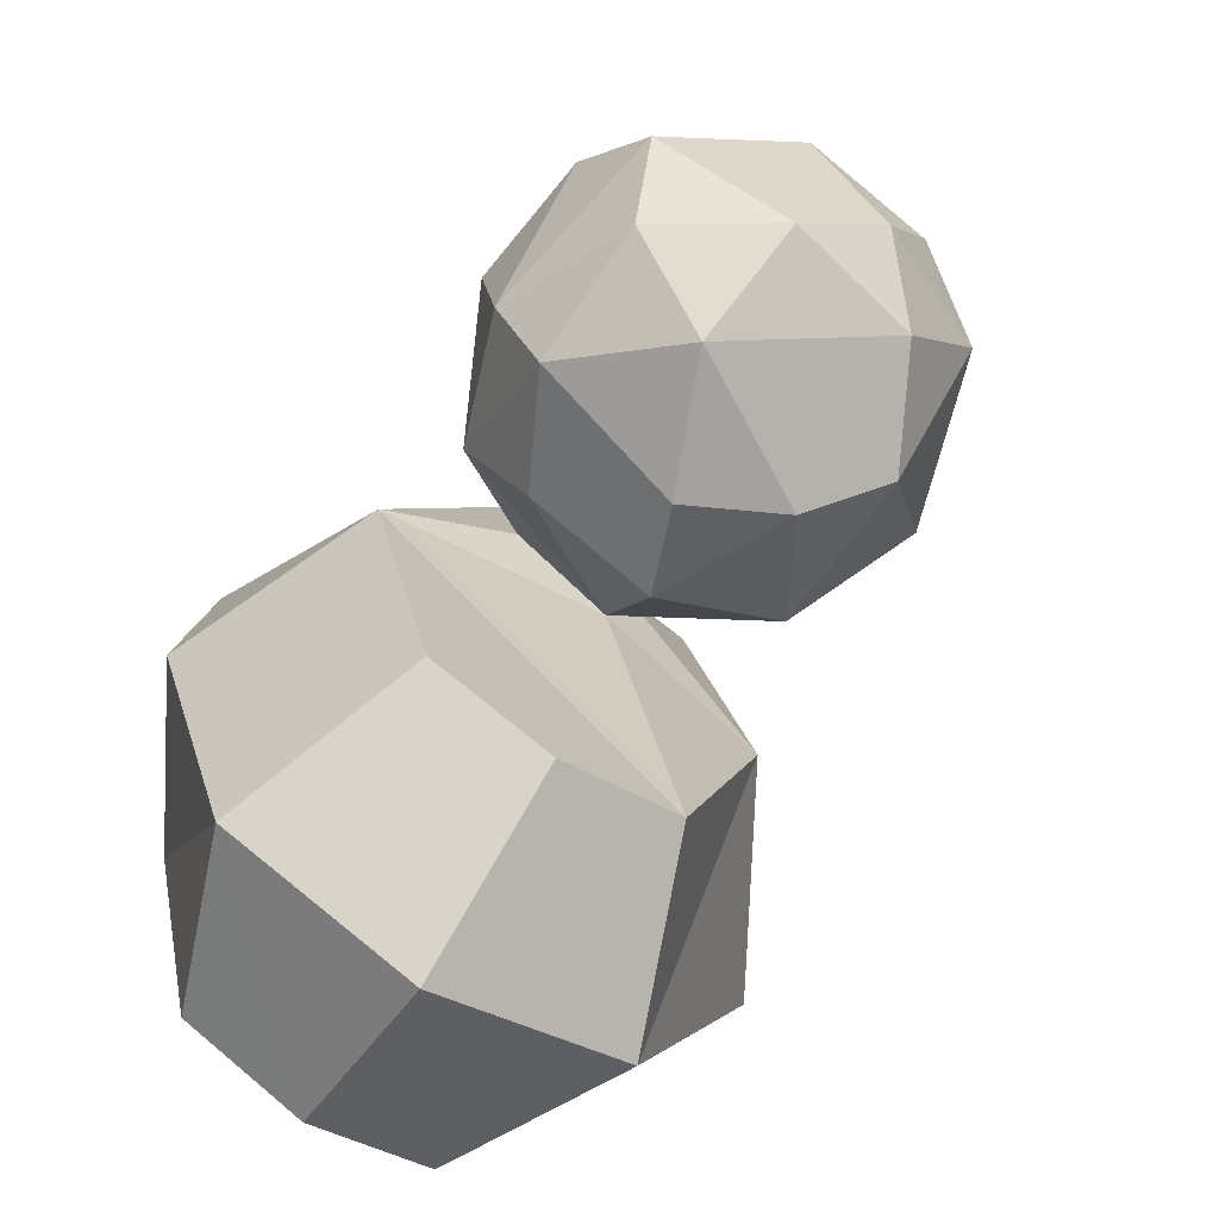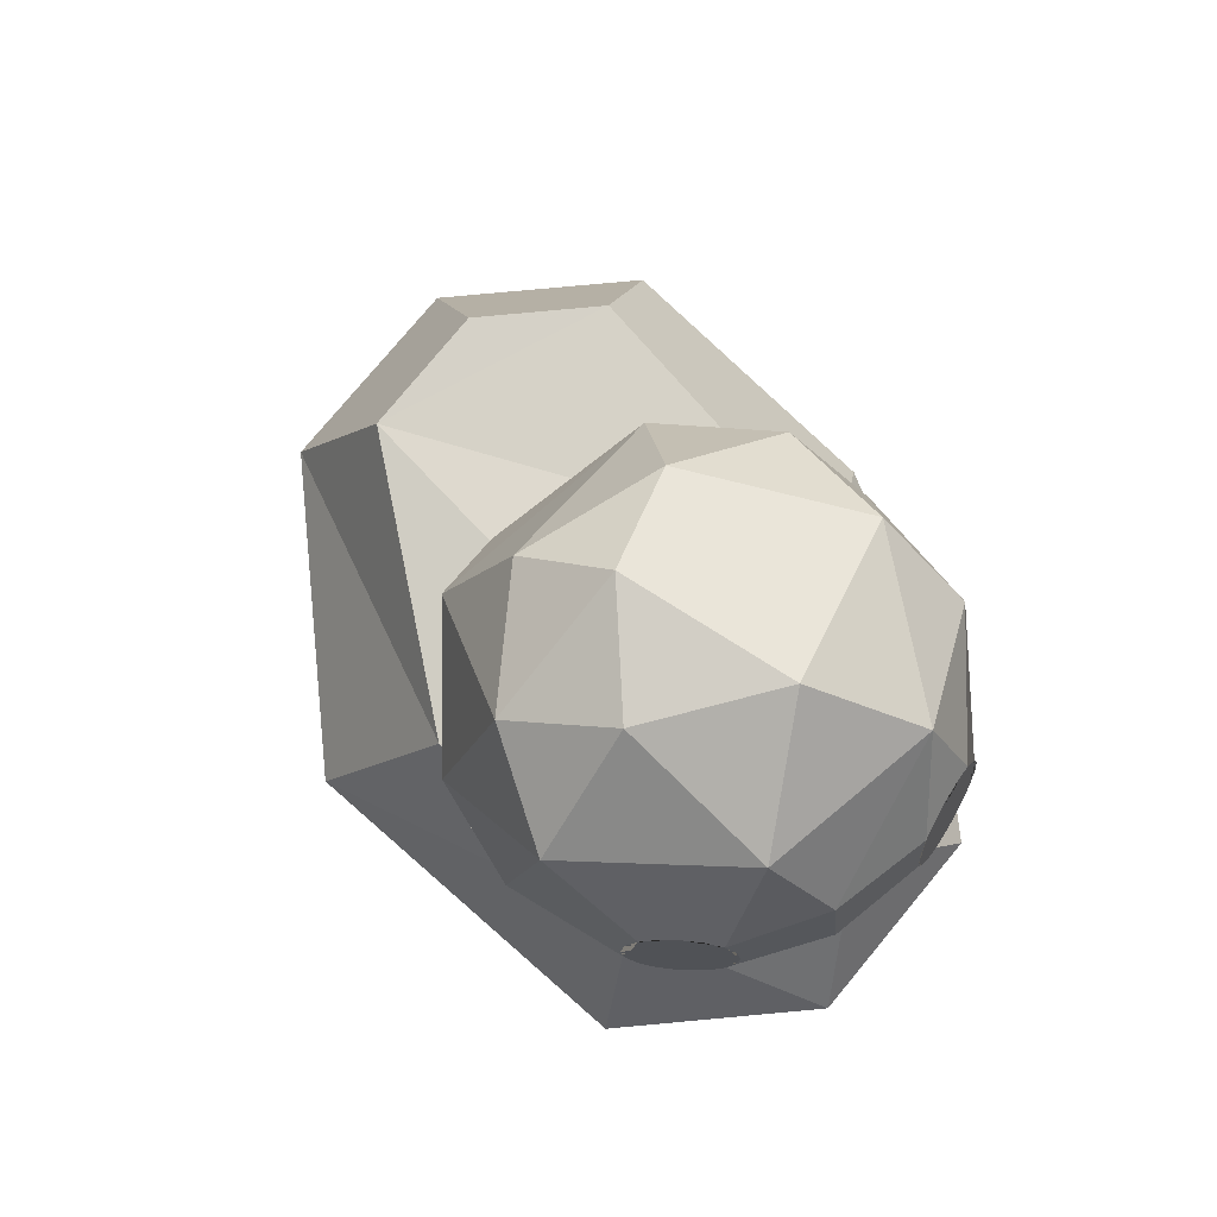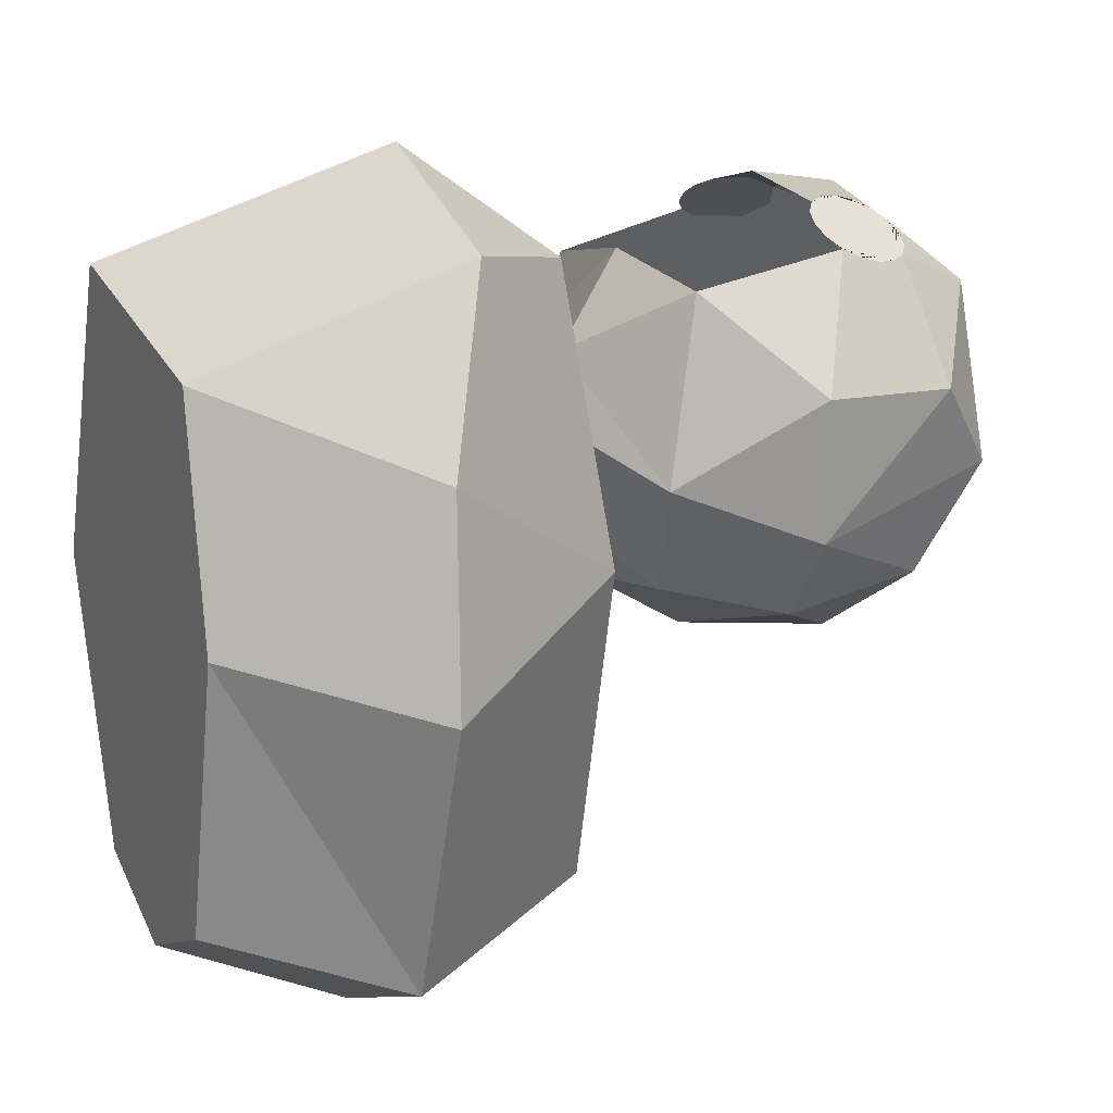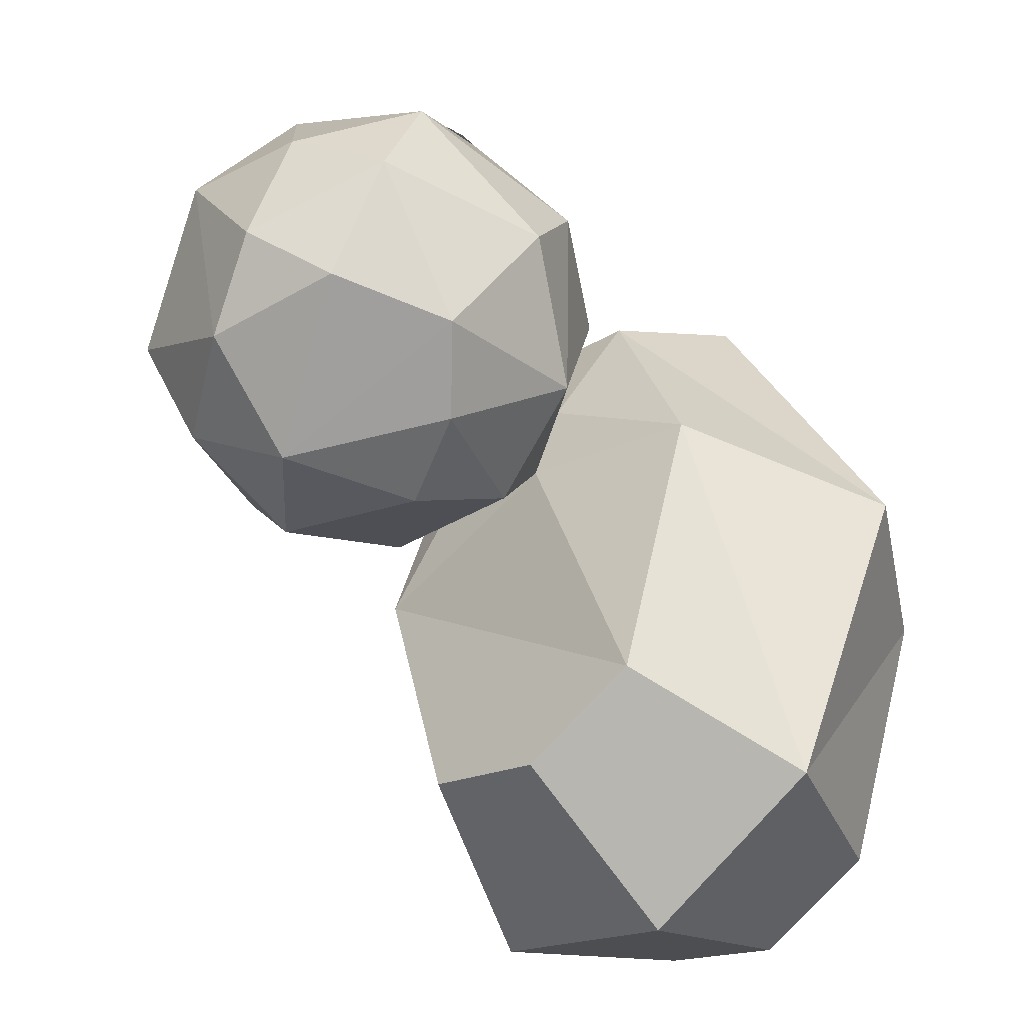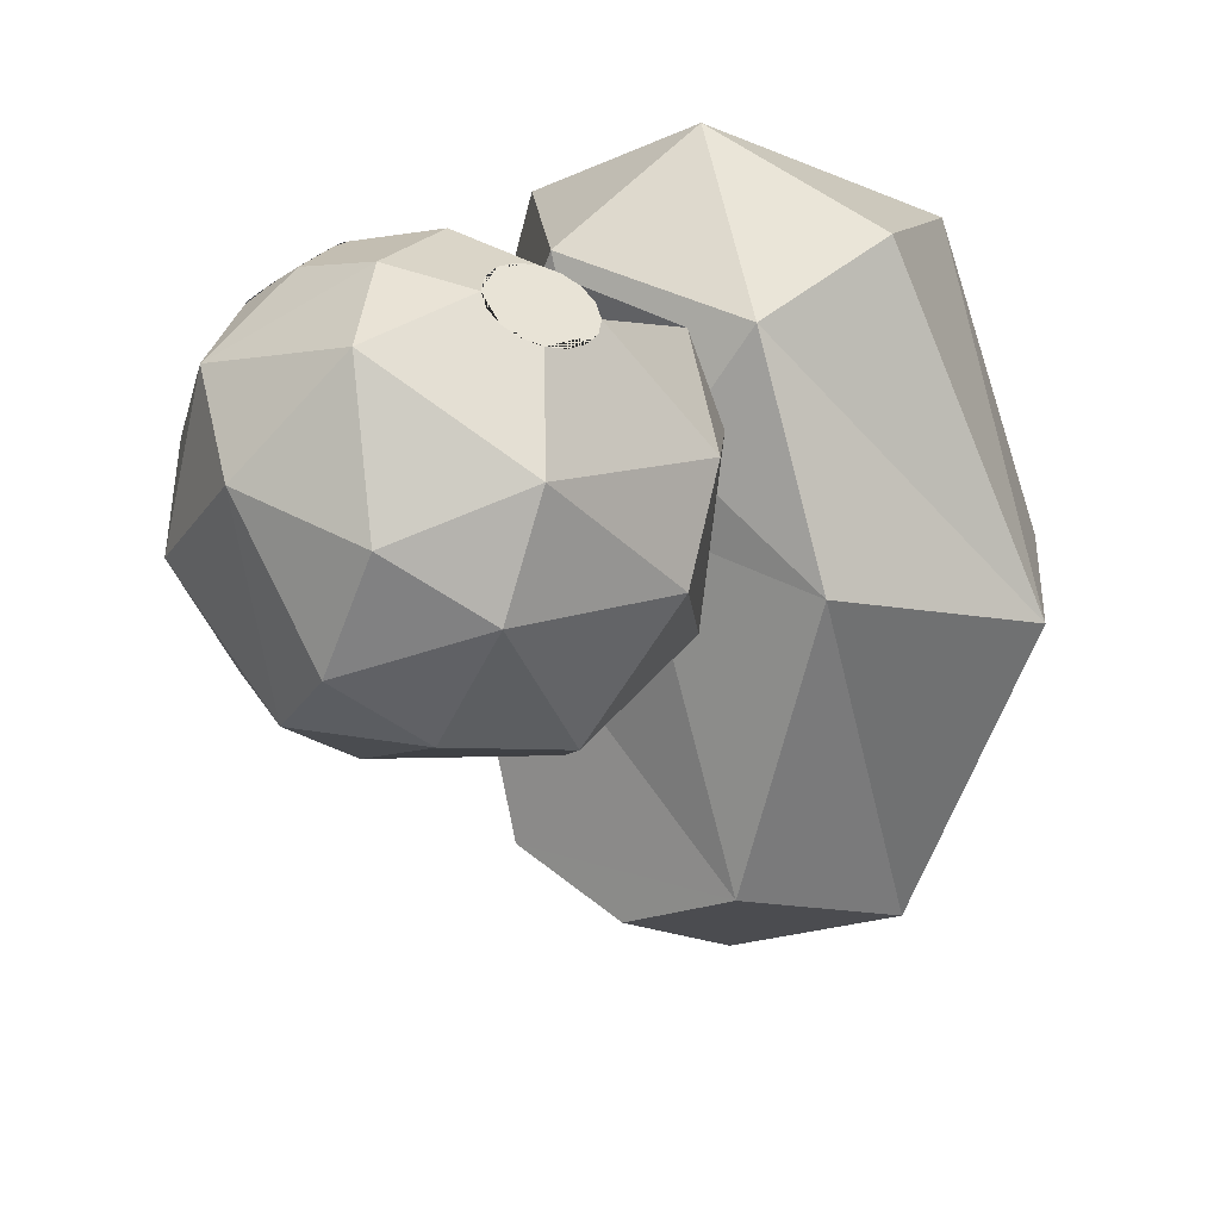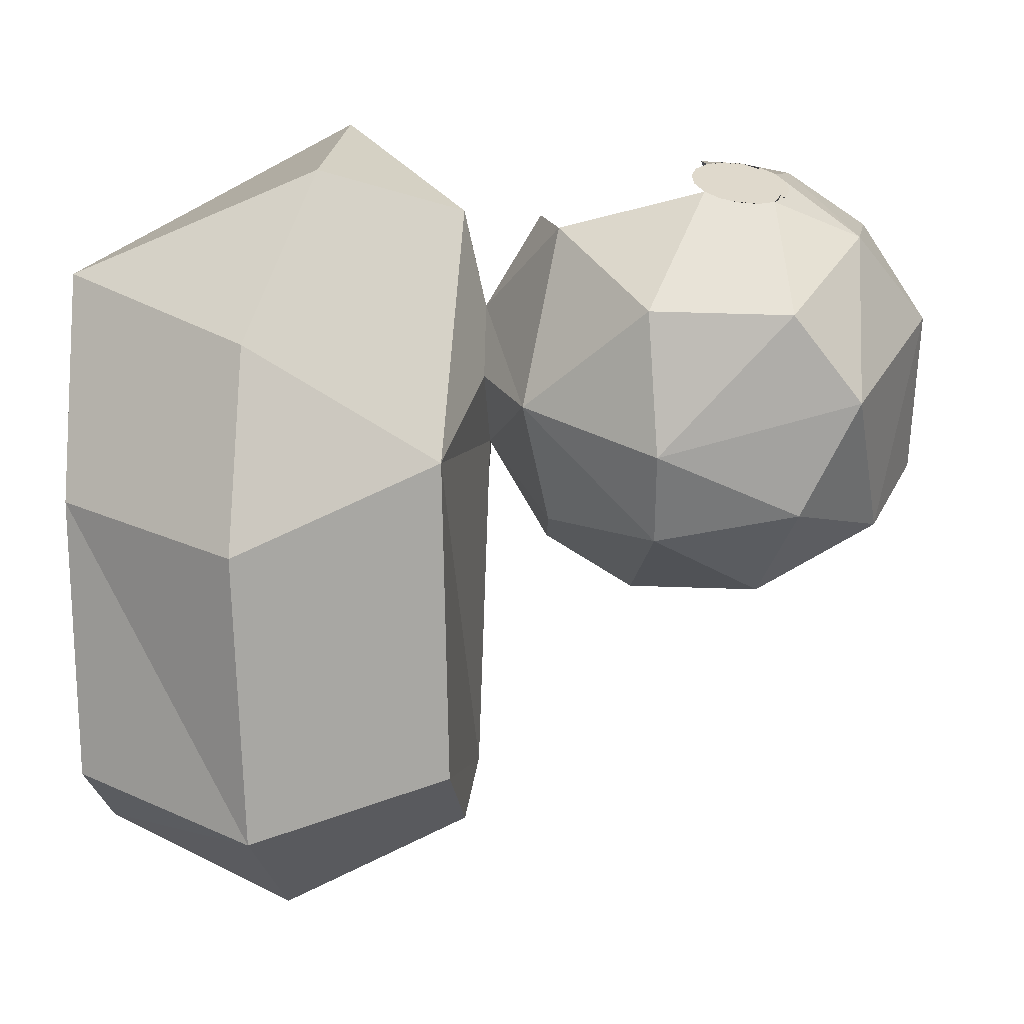
<metadata>
{"format":"obj","ext":"obj","renderer":"f3d","projection":"perspective","resolution":1024,"background":"white","views":[{"elev":-74.0,"azim":146.5,"up":"+Z"},{"elev":78.7,"azim":-27.9,"up":"+Y"},{"elev":14.9,"azim":64.3,"up":"+Z"},{"elev":-49.4,"azim":-138.1,"up":"+Z"},{"elev":16.8,"azim":-145.1,"up":"+Z"},{"elev":-1.1,"azim":95.9,"up":"+Z"}]}
</metadata>
<code>
o body
v -12.9 12.95 -7.071
v -15.65 14.82 -7.215
v -12.95 12.39 0.4006
v -12.83 10.73 0.6555
v -13.19 7.225 -0.111
v -15.76 6.557 0.5679
v -13.56 14.41 -0.3808
v -11.12 9.483 -2.356
v -14.26 10.76 1.541
v -14.38 12.42 1.286
v -12.59 11.55 0.3446
v -14.61 11.59 1.597
v -13.52 10.4 1.151
v -13.69 12.75 0.7907
v -12.63 11.11 0.4613
v -16.61 8.747 -8.751
v -15.21 11.92 -8.823
v -11.51 9.655 -5.735
v -11.47 12.83 -2.448
v -12.39 14.4 -4.445
v -14.57 12.04 1.481
v -16.61 10.55 2.002
v -13.91 10.5 1.377
v -14.07 12.67 1.044
v -15.8 5.169 -1.691
v -14.22 6.875 -7.09
v -17.56 15.75 -5.682
v -15.58 16.02 -2.152
v -12.7 12 0.3233
v -14.5 11.14 1.619
v -13.13 10.48 0.8978
v -13.3 12.65 0.5648
v -12.74 6.393 -4.453
v -12.79 9.525 -7.654
v -19 14.21 -7.144
v -20.5 7.456 -6.348
v -21.25 13.71 -1.753
v -20.27 12.39 0.4006
v -20.4 10.73 0.6555
v -18.96 10.76 1.541
v -18.84 12.42 1.286
v -20.63 11.55 0.3446
v -18.61 11.59 1.597
v -19.71 10.4 1.151
v -19.53 12.75 0.7907
v -17.56 6.538 -7.457
v -20.59 11.11 0.4613
v -22.15 10.36 -4.493
v -18.65 12.04 1.481
v -16.64 12.76 1.667
v -19.31 10.5 1.377
v -19.15 12.67 1.044
v -20.52 12 0.3233
v -18.72 11.14 1.619
v -20.09 10.48 0.8978
v -19.92 12.65 0.5648
v -20.79 14.44 -4.432
v -17.59 14.66 0.4699
v -18.82 15.73 -2.972
v -20.28 6.203 -2.382
v -20.02 7.236 -0.1157
v -21.98 9.013 -2.126
v -20.45 11.56 -7.673
v -18.91 9.936 -8.567
v -14.89 5.223 -3.54
v -18.22 5.171 -3.258
v -17.37 5.093 -5.02
v -11.8 4.558 -5.821
v -12.86 -4.641 -1.119
v -19.25 -4.636 0.4569
v -24.53 -0.1688 -7.343
v -16.61 -0.02246 -9.994
v -9.841 -0.02246 -8.702
v -19.64 4.537 -13.39
v -16.61 -4.582 -14.65
v -19.61 -4.581 -13.41
v -16.61 -0.02246 -16.83
v -12.63 11.11 0.4613
v -12.83 10.73 0.6555
v -14.57 12.04 1.481
v -14.38 12.42 1.286
v -13.91 10.5 1.377
v -14.26 10.76 1.541
v -14.07 12.67 1.044
v -12.7 12 0.3233
v -12.59 11.55 0.3446
v -14.5 11.14 1.619
v -14.61 11.59 1.597
v -13.13 10.48 0.8978
v -13.52 10.4 1.151
v -13.3 12.65 0.5648
v -13.69 12.75 0.7907
v -12.95 12.39 0.4006
v -13.75 11.51 1.077
v -20.59 11.11 0.4613
v -20.4 10.73 0.6555
v -18.65 12.04 1.481
v -18.84 12.42 1.286
v -19.31 10.5 1.377
v -18.96 10.76 1.541
v -19.15 12.67 1.044
v -20.52 12 0.3233
v -20.63 11.55 0.3446
v -18.72 11.14 1.619
v -18.61 11.59 1.597
v -20.09 10.48 0.8978
v -19.71 10.4 1.151
v -19.92 12.65 0.5648
v -19.53 12.75 0.7907
v -20.27 12.39 0.4006
v -19.51 11.44 1.064
v -21.77 4.532 -6.125
v -9.606 -0.04483 -8.079
v -16.61 1.574 3.094
v -10.11 0.1213 -3.134
v -16.61 4.538 -14.65
v -11.87 -0.06607 -14.87
v -13.59 -4.582 -13.36
v -13.6 4.531 -13.4
v -14.85 4.733 0.5797
v -19.95 4.516 -0.4583
v -12.04 -4.579 -6.711
v -12.01 1.548 1.196
v -21.37 1.441 1.101
v -21.39 0.1497 -14.84
v -22.01 -4.576 -6.734
f 18 33 34
f 29 11 15 4 8 19 3
f 8 5 33
f 39 106 96
f 33 5 25
f 28 7 20
f 45 108 109
f 51 100 99
f 24 81 84
f 4 78 79
f 40 104 100
f 55 107 106
f 9 82 83
f 38 102 110
f 54 105 104
f 3 91 93
f 53 103 102
f 43 97 105
f 1 2 20
f 2 27 28
f 7 50 10
f 31 79 89
f 21 88 80
f 30 83 87
f 19 7 3
f 26 34 33
f 20 19 18
f 17 1 34
f 17 2 1
f 17 34 16
f 64 63 17
f 47 42 53 38 37 62 39
f 43 54 40 22 50 41 49
f 42 95 103
f 6 61 60
f 27 35 57
f 37 59 57
f 49 98 97
f 32 92 91
f 29 93 85
f 13 89 90
f 47 96 95
f 12 87 88
f 10 80 81
f 11 85 86
f 14 84 92
f 15 86 78
f 52 109 101
f 23 90 82
f 37 58 59
f 58 28 59
f 35 27 2
f 50 58 41
f 44 99 107
f 56 110 108
f 41 101 98
f 60 61 62
f 26 46 16 34
f 57 35 63
f 36 48 63
f 36 62 48
f 36 63 64
f 64 17 16
f 67 112 66
f 124 70 114
f 71 124 121
f 125 75 76
f 85 94 86
f 89 94 90
f 94 82 90
f 94 80 88
f 111 102 103
f 95 111 103
f 99 111 107
f 111 101 109
f 68 115 113
f 121 114 120
f 75 118 122
f 116 117 77
f 75 122 126
f 117 75 77
f 115 123 69
f 71 126 70
f 74 119 116
f 113 122 117
f 71 112 125
f 67 68 74
f 1 20 18
f 8 4 5
f 12 21 10 50 22 9 30
f 39 55 106
f 24 14 32 3 7 10
f 26 33 67
f 45 56 108
f 51 40 100
f 24 10 81
f 4 15 78
f 40 54 104
f 55 44 107
f 9 23 82
f 38 53 102
f 54 43 105
f 3 32 91
f 53 42 103
f 43 49 97
f 20 2 28
f 28 58 7
f 25 5 6
f 65 33 25
f 46 26 67
f 67 33 65
f 7 58 50
f 31 4 79
f 21 12 88
f 30 9 83
f 33 18 8
f 19 20 7
f 34 1 18
f 18 19 8
f 46 64 16
f 48 57 63
f 61 39 62
f 42 47 95
f 36 67 66 60
f 45 52 41 58 37 38 56
f 59 28 27
f 49 41 98
f 32 14 92
f 29 3 93
f 13 31 89
f 47 39 96
f 12 30 87
f 10 21 80
f 11 29 85
f 14 24 84
f 15 11 86
f 52 45 109
f 23 13 90
f 27 57 59
f 25 6 60
f 68 65 25 120
f 67 36 46
f 66 25 60
f 44 51 99
f 56 38 110
f 41 52 101
f 36 60 62
f 48 62 37
f 48 37 57
f 46 36 64
f 17 63 35
f 17 35 2
f 66 112 121
f 120 25 66 121
f 69 123 114 70
f 65 68 67
f 81 80 94 84
f 121 124 114
f 72 113 73
f 117 118 75
f 94 85 93 91
f 94 88 87
f 91 92 94
f 94 89 79 78
f 83 82 94 87
f 78 86 94
f 98 101 111 97
f 94 92 84
f 110 102 111 108
f 104 105 111
f 111 109 108
f 111 95 96 106
f 106 107 111
f 111 99 100 104
f 123 115 68 120
f 111 105 97
f 119 117 116
f 120 114 123
f 77 125 74 116
f 75 126 76
f 71 125 126
f 74 68 119
f 122 69 70 126
f 112 71 121
f 122 113 115 69
f 77 75 125
f 119 68 113 117
f 71 70 124
f 117 122 118
f 126 125 76
f 125 112 74
f 67 74 112

</code>
